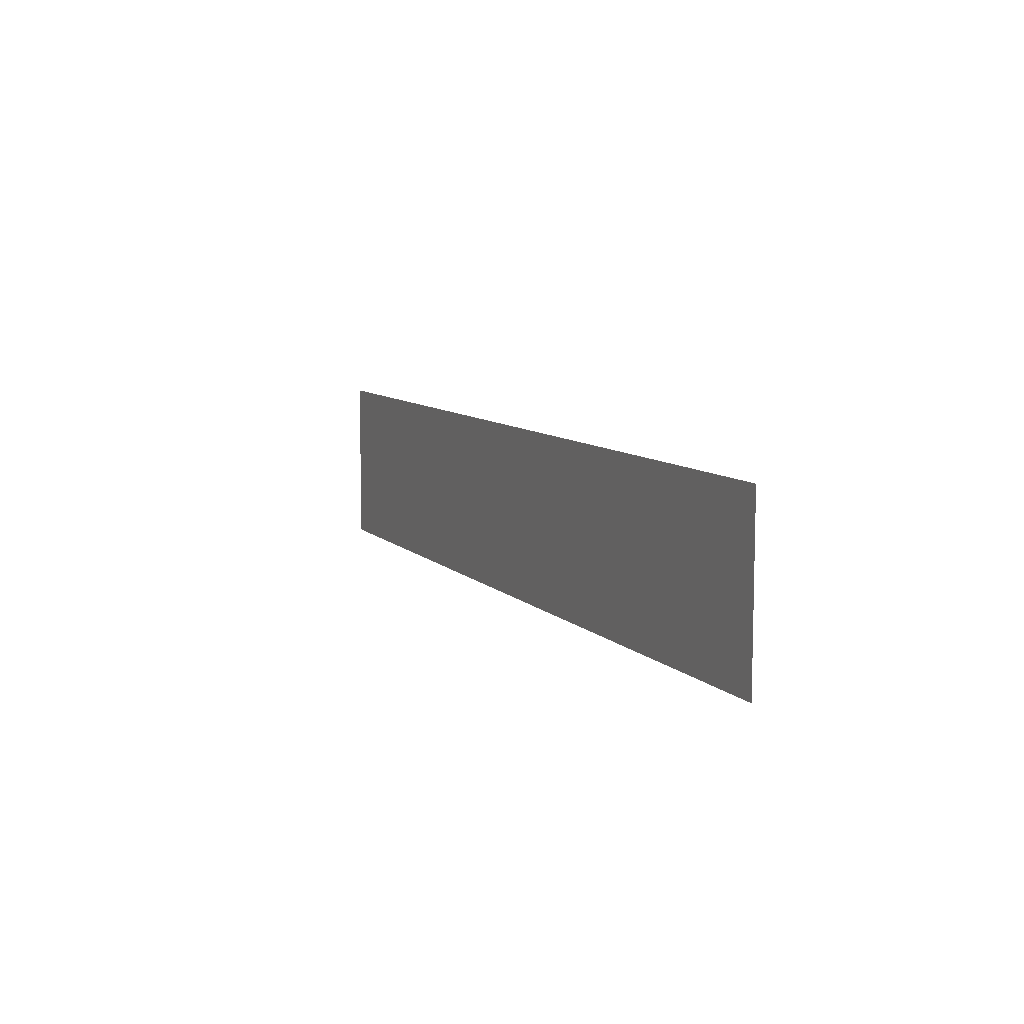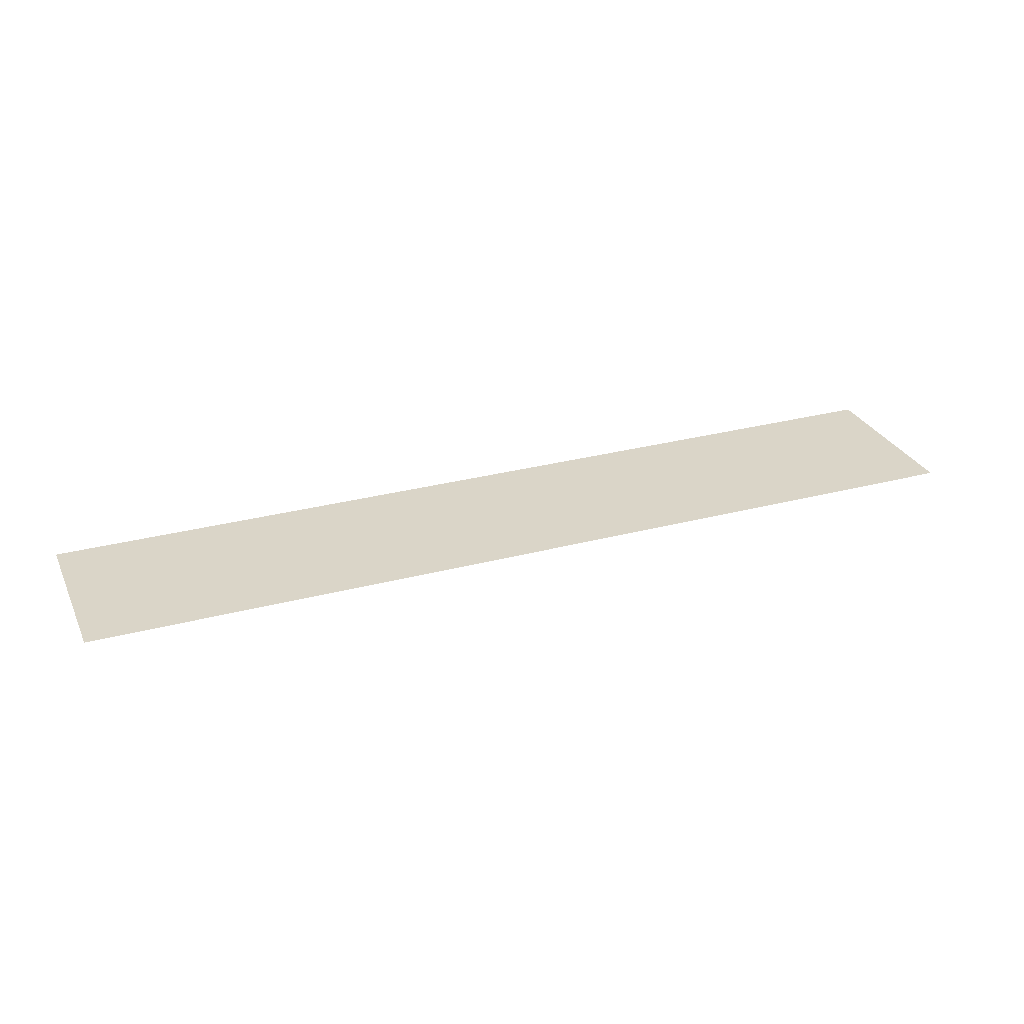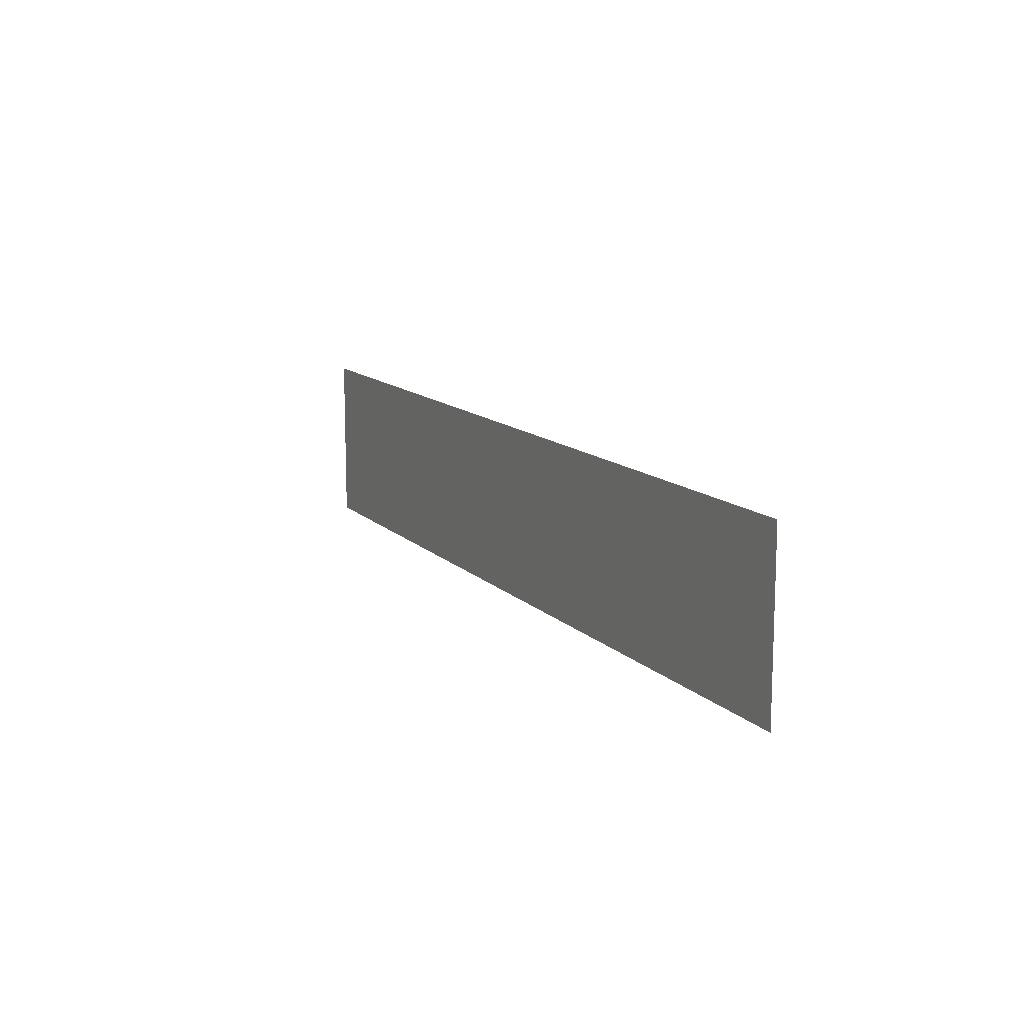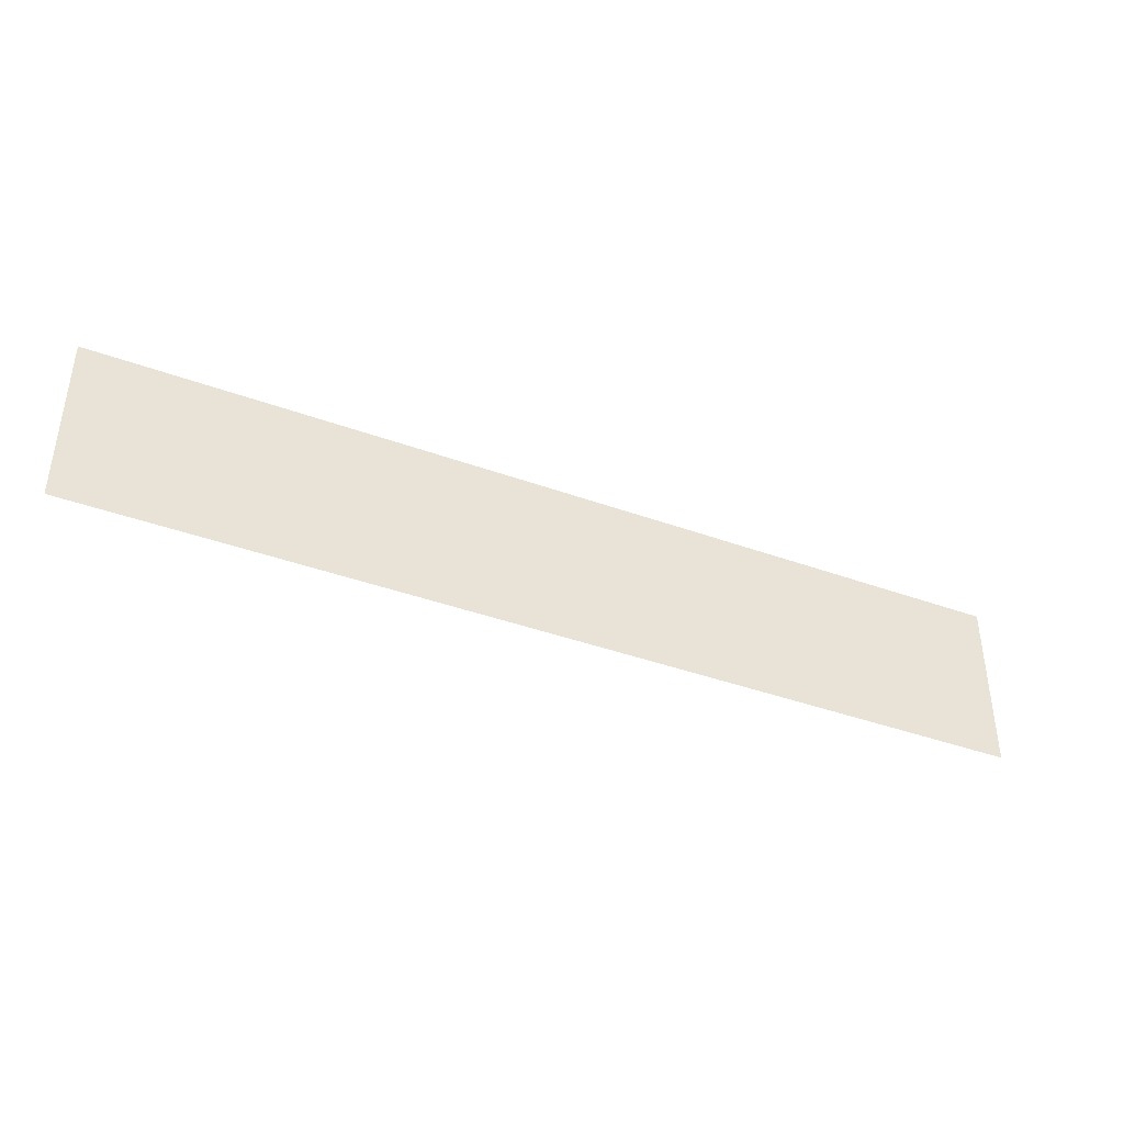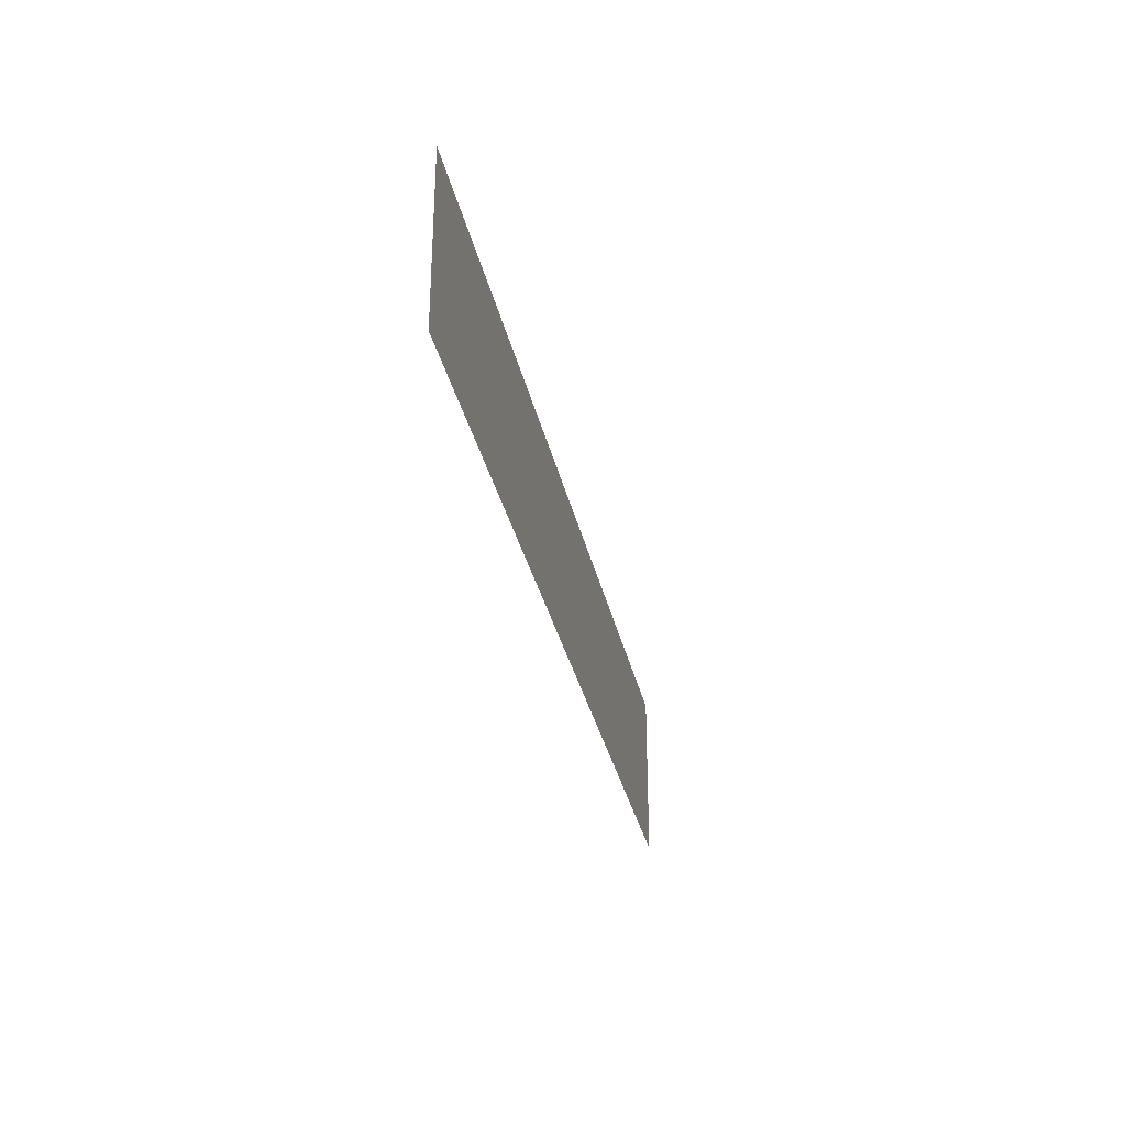
<metadata>
{"format":"obj","ext":"obj","renderer":"f3d","projection":"perspective","resolution":1024,"background":"white","views":[{"elev":8.7,"azim":-113.9,"up":"+Y"},{"elev":29.1,"azim":-21.5,"up":"+Z"},{"elev":12.6,"azim":-116.3,"up":"+Y"},{"elev":-40.2,"azim":155.9,"up":"+Y"},{"elev":-31.4,"azim":-78.3,"up":"+Y"}]}
</metadata>
<code>
g GeneratedMesh_1024x192_7
v 13.33 -2.5 0
v 13.33 2.5 0
v -13.33 2.5 0
v -13.33 -2.5 0
g GeneratedMesh_1024x192_7_0
f 3 2 1
f 1 4 3

</code>
